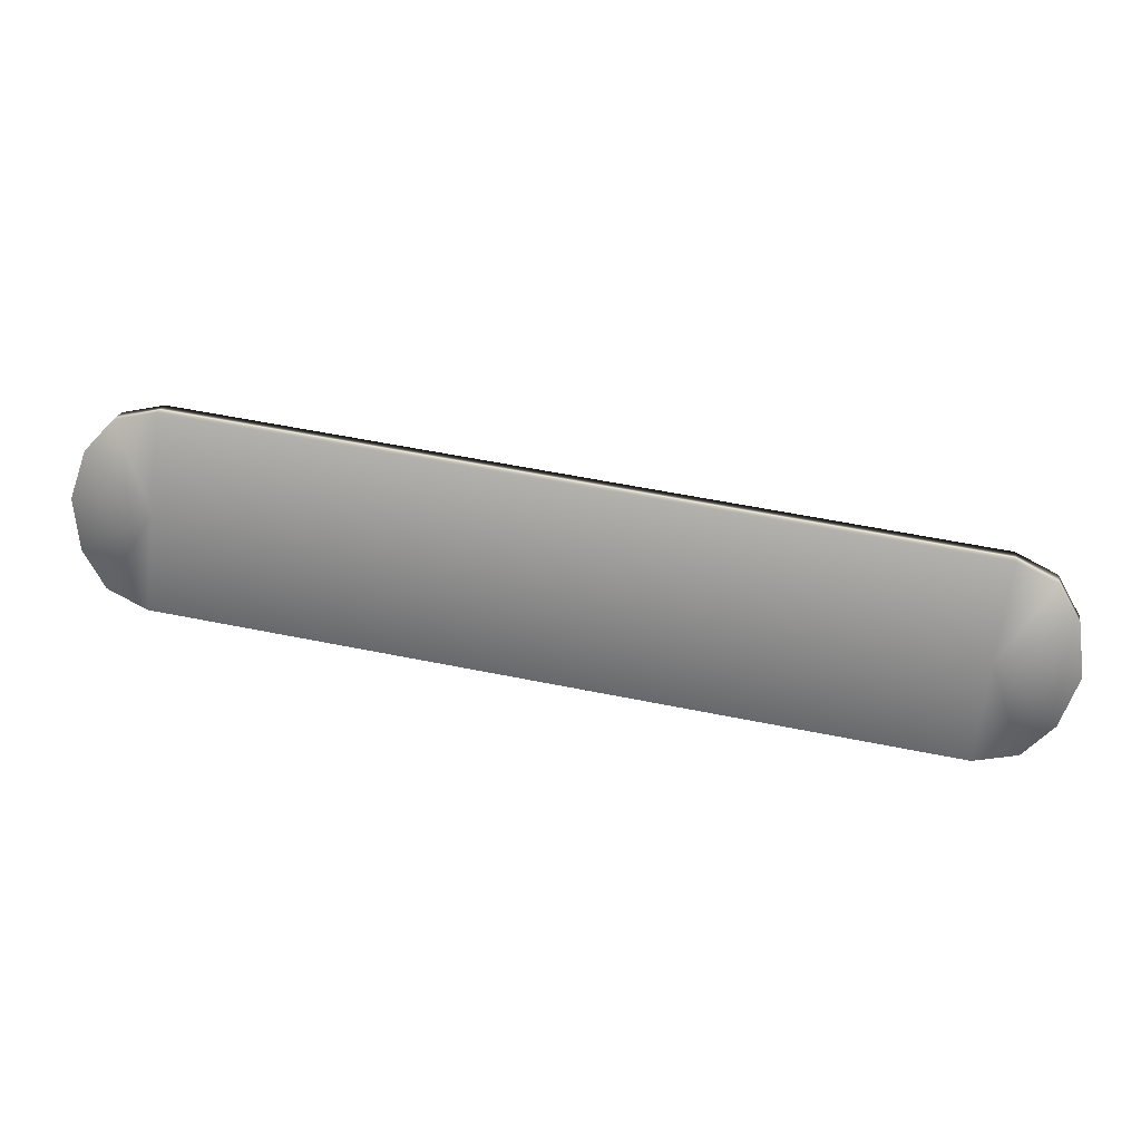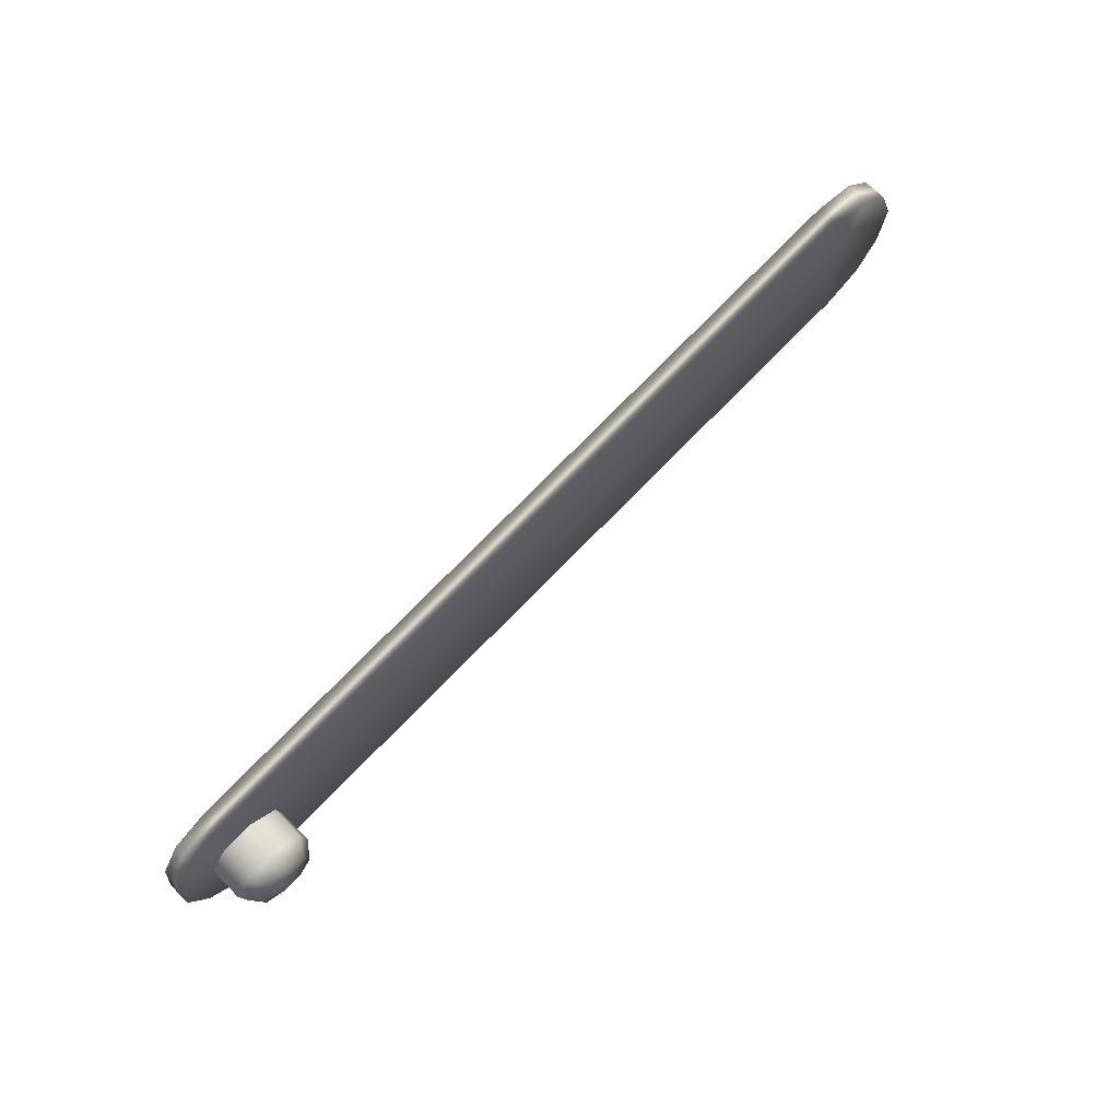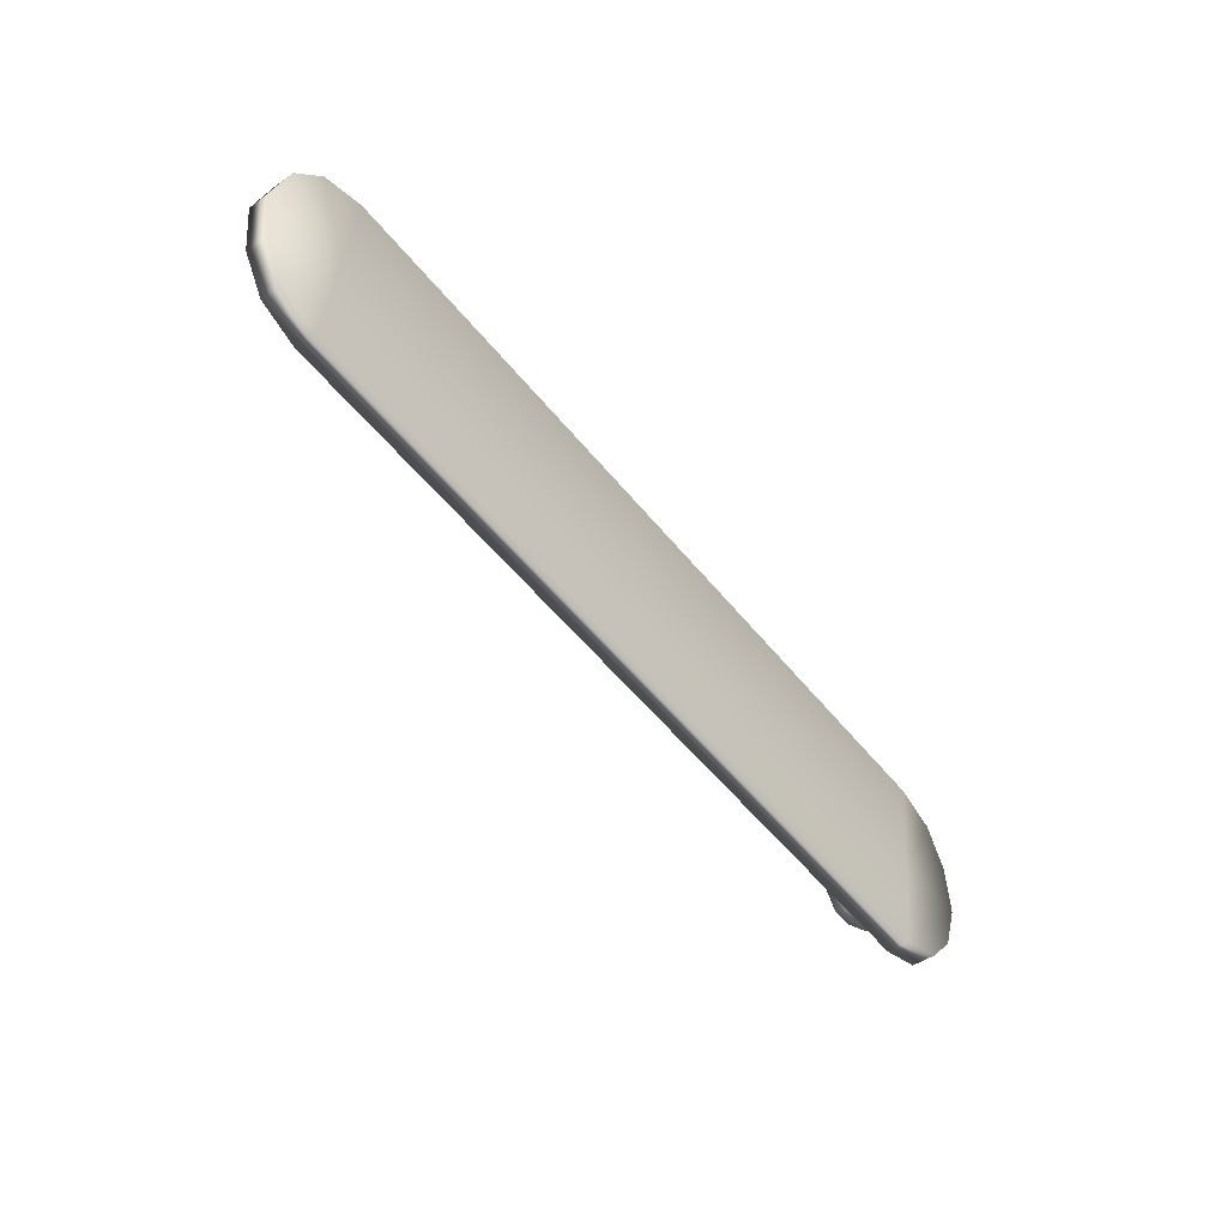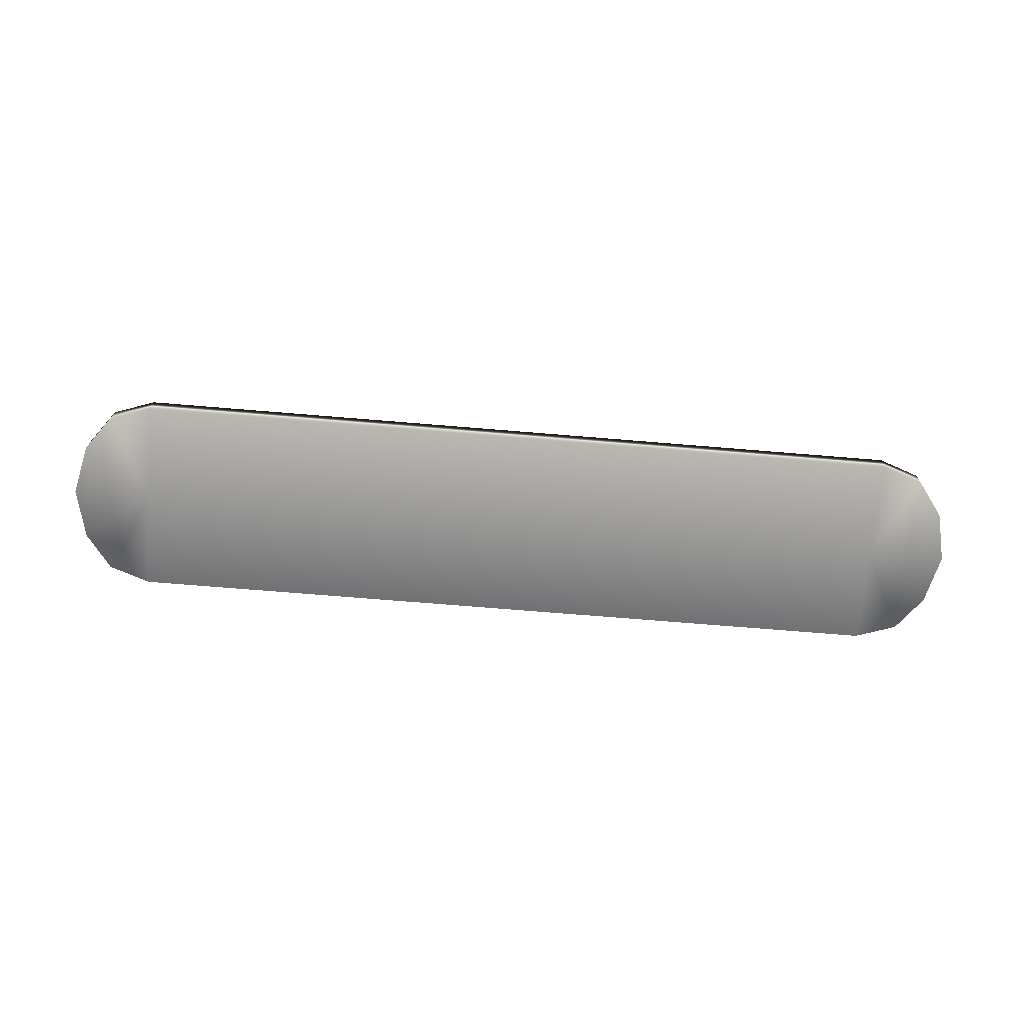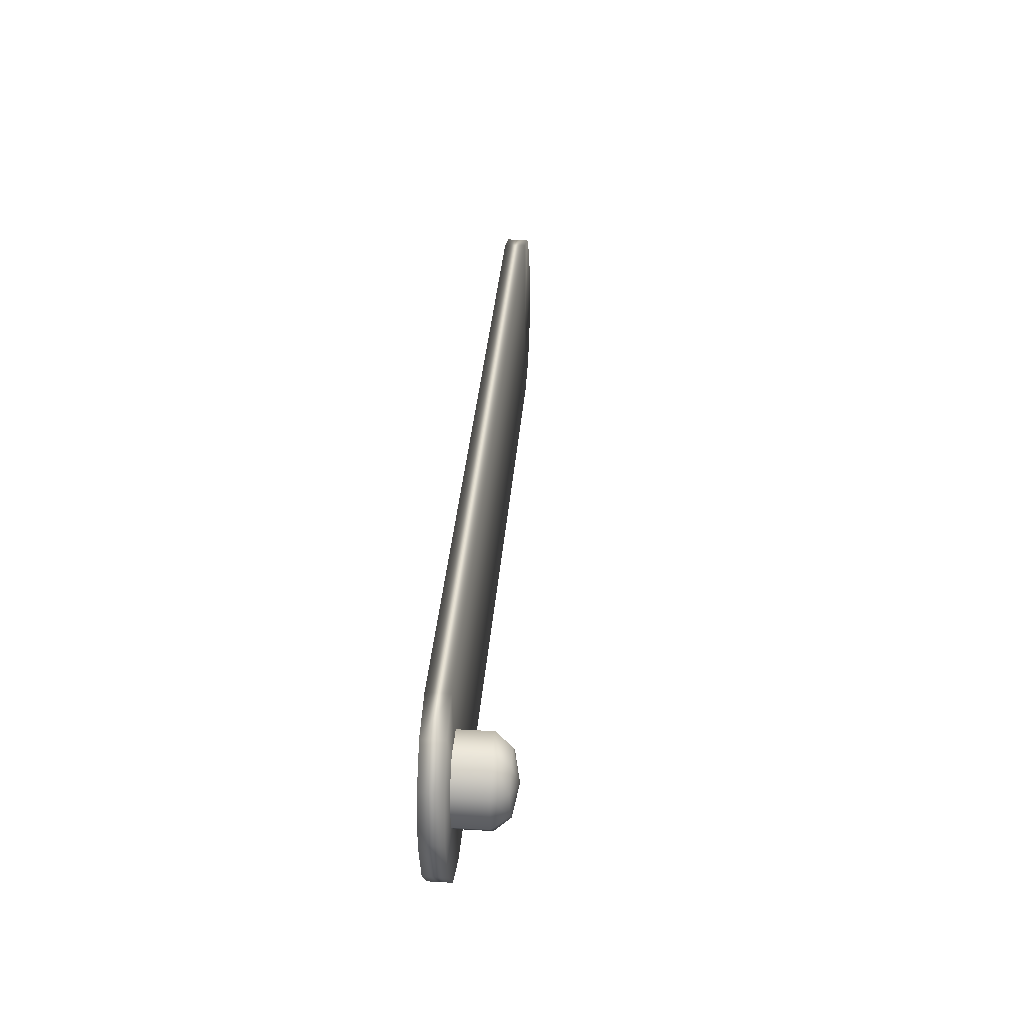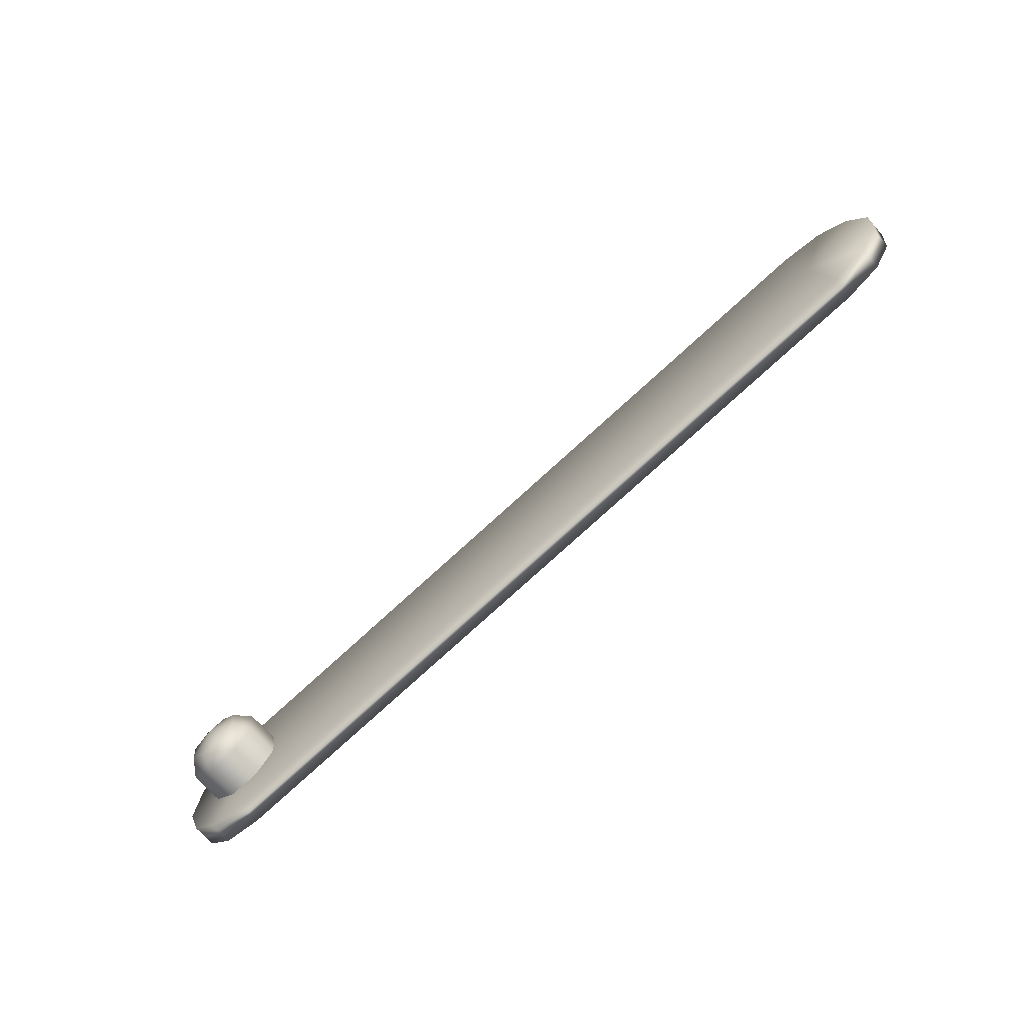
<metadata>
{"format":"obj","ext":"obj","renderer":"f3d","projection":"perspective","resolution":1024,"background":"white","views":[{"elev":22.4,"azim":-170.7,"up":"+Y"},{"elev":71.3,"azim":-44.6,"up":"+Y"},{"elev":-46.2,"azim":128.7,"up":"+Y"},{"elev":-68.6,"azim":2.2,"up":"+Z"},{"elev":29.5,"azim":-85.2,"up":"+Y"},{"elev":-72.0,"azim":41.4,"up":"+Y"}]}
</metadata>
<code>
g keyCenter_geo
v -0.04077 -0.002138 -0.002185
v -0.04283 -0.005772 -0.002185
v -0.03589 -0.009721 -0.002185
v -0.04333 -0.01063 -0.002185
v -0.04168 -0.01522 -0.002185
v -0.03881 -0.01825 -0.002185
v -0.03475 -0.01915 -0.002185
v 0.03931 -0.01006 -0.002185
v 0.03813 -0.000632 -0.002185
v 0.04303 -0.008198 -0.002185
v -0.03703 -0.0002954 -0.002185
v 0.04508 -0.004565 -0.002185
v 0.04557 0.0002911 -0.002185
v 0.04391 0.004879 -0.002185
v 0.04103 0.007906 -0.002185
v 0.03696 0.00879 -0.002185
v -0.03703 -0.0002954 2.98e-10
v -0.04077 -0.002138 -0.002185
v 0.03696 0.00879 2.98e-10
v -0.03589 -0.009721 2.98e-10
v 0.03813 -0.000632 2.98e-10
v 0.04103 0.007906 2.98e-10
v 0.04103 0.007906 -0.002185
v 0.04391 0.004879 2.98e-10
v 0.04391 0.004879 -0.002185
v 0.04557 0.0002911 2.98e-10
v 0.04557 0.0002911 -0.002185
v 0.04508 -0.004565 2.98e-10
v 0.04508 -0.004565 -0.002185
v 0.04303 -0.008198 2.98e-10
v 0.04303 -0.008198 -0.002185
v 0.03931 -0.01006 -0.002185
v 0.03931 -0.01006 2.98e-10
v -0.03475 -0.01915 -0.002185
v -0.03475 -0.01915 2.98e-10
v -0.03881 -0.01825 2.98e-10
v -0.03881 -0.01825 -0.002185
v -0.04168 -0.01522 -0.002185
v -0.04168 -0.01522 2.98e-10
v -0.04333 -0.01063 -0.002185
v -0.04333 -0.01063 2.98e-10
v -0.04283 -0.005772 -0.002185
v -0.04283 -0.005772 2.98e-10
v -0.04077 -0.002138 2.98e-10
v -0.03939 -0.0119 0.003231
v -0.03939 -0.0119 -0.002049
v -0.03982 -0.008451 -0.002049
v -0.03982 -0.008451 0.003231
v -0.03794 -0.005743 -0.002049
v -0.03692 -0.01408 0.003231
v -0.03692 -0.01408 -0.002049
v -0.03794 -0.005743 0.003231
v -0.03486 -0.005365 -0.002049
v -0.03384 -0.0137 0.003231
v -0.03384 -0.0137 -0.002049
v -0.03486 -0.005365 0.003231
v -0.03239 -0.007539 -0.002049
v -0.03197 -0.01099 0.003231
v -0.03197 -0.01099 -0.002049
v -0.03239 -0.007539 0.003231
v -0.03834 -0.01125 0.004735
v -0.03661 -0.01277 0.004735
v -0.03589 -0.009721 0.005356
v -0.03864 -0.008832 0.004735
v -0.03446 -0.01251 0.004735
v -0.03733 -0.006937 0.004735
v -0.03314 -0.01061 0.004735
v -0.03517 -0.006672 0.004735
v -0.03344 -0.008194 0.004735
g keyCenter_geo_0
f 3 2 1
f 4 2 3
f 3 5 4
f 6 5 3
f 7 6 3
f 7 3 8
f 3 9 8
f 10 8 9
f 3 1 11
f 3 11 9
f 12 10 9
f 12 9 13
f 14 13 9
f 14 9 15
f 15 9 16
f 11 16 9
f 11 17 16
f 11 18 17
f 17 19 16
f 17 20 19
f 20 21 19
f 21 22 19
f 23 16 19
f 22 23 19
f 23 22 24
f 21 24 22
f 25 23 24
f 25 24 26
f 26 24 21
f 27 25 26
f 27 26 28
f 21 28 26
f 29 27 28
f 29 28 30
f 30 28 21
f 31 29 30
f 32 31 30
f 33 32 30
f 33 30 21
f 34 32 33
f 35 33 21
f 35 34 33
f 20 35 21
f 34 35 36
f 36 35 20
f 37 34 36
f 38 37 36
f 39 38 36
f 39 36 20
f 40 38 39
f 41 40 39
f 39 20 41
f 42 40 41
f 43 42 41
f 43 41 20
f 18 42 43
f 43 20 44
f 44 18 43
f 44 20 17
f 18 44 17
f 47 46 45
f 48 47 45
f 49 47 48
f 45 46 50
f 46 51 50
f 52 49 48
f 53 49 52
f 50 51 54
f 51 55 54
f 56 53 52
f 57 53 56
f 54 55 58
f 55 59 58
f 59 57 60
f 60 57 56
f 58 59 60
f 48 45 61
f 45 50 62
f 61 45 62
f 62 63 61
f 64 48 61
f 52 48 64
f 61 63 64
f 62 50 65
f 50 54 65
f 65 63 62
f 66 52 64
f 56 52 66
f 64 63 66
f 65 54 67
f 54 58 67
f 67 63 65
f 68 56 66
f 66 63 68
f 60 56 68
f 58 60 69
f 67 58 69
f 69 63 67
f 68 63 69
f 69 60 68

</code>
